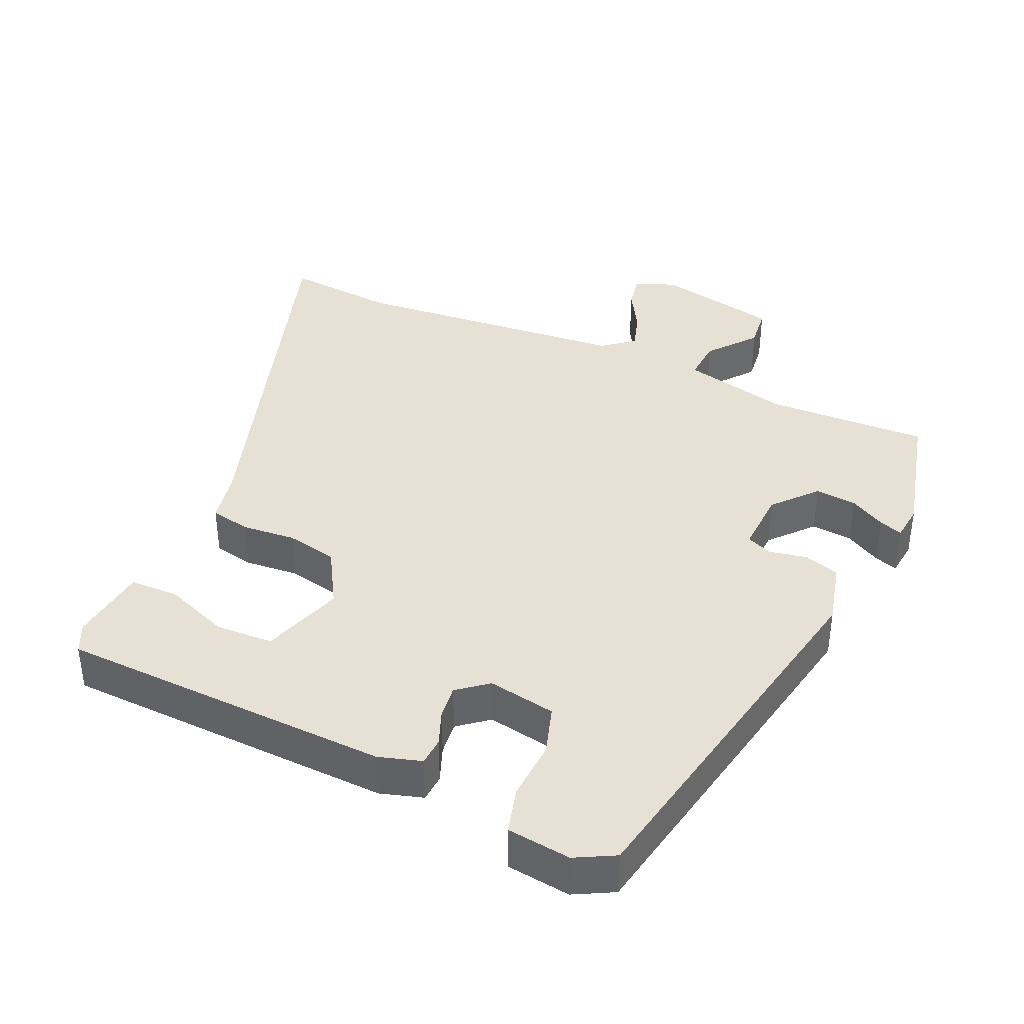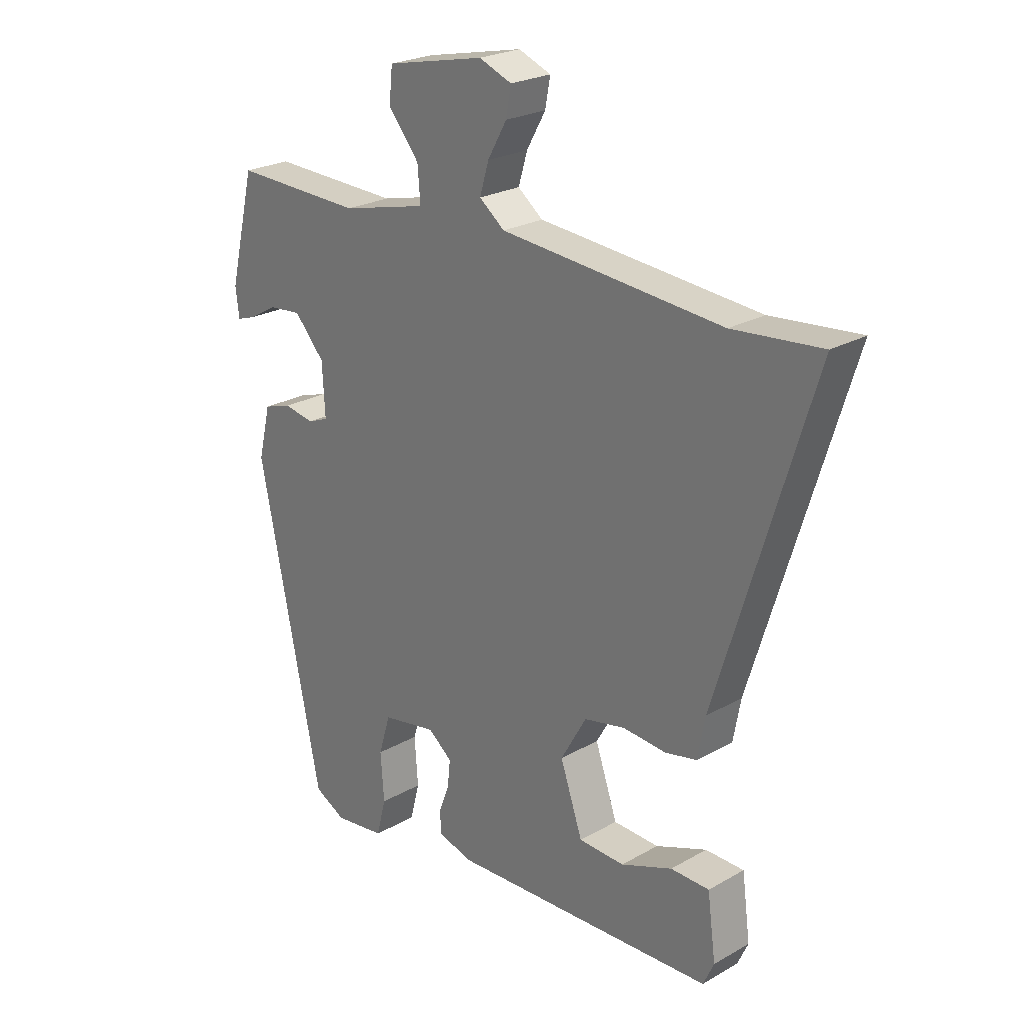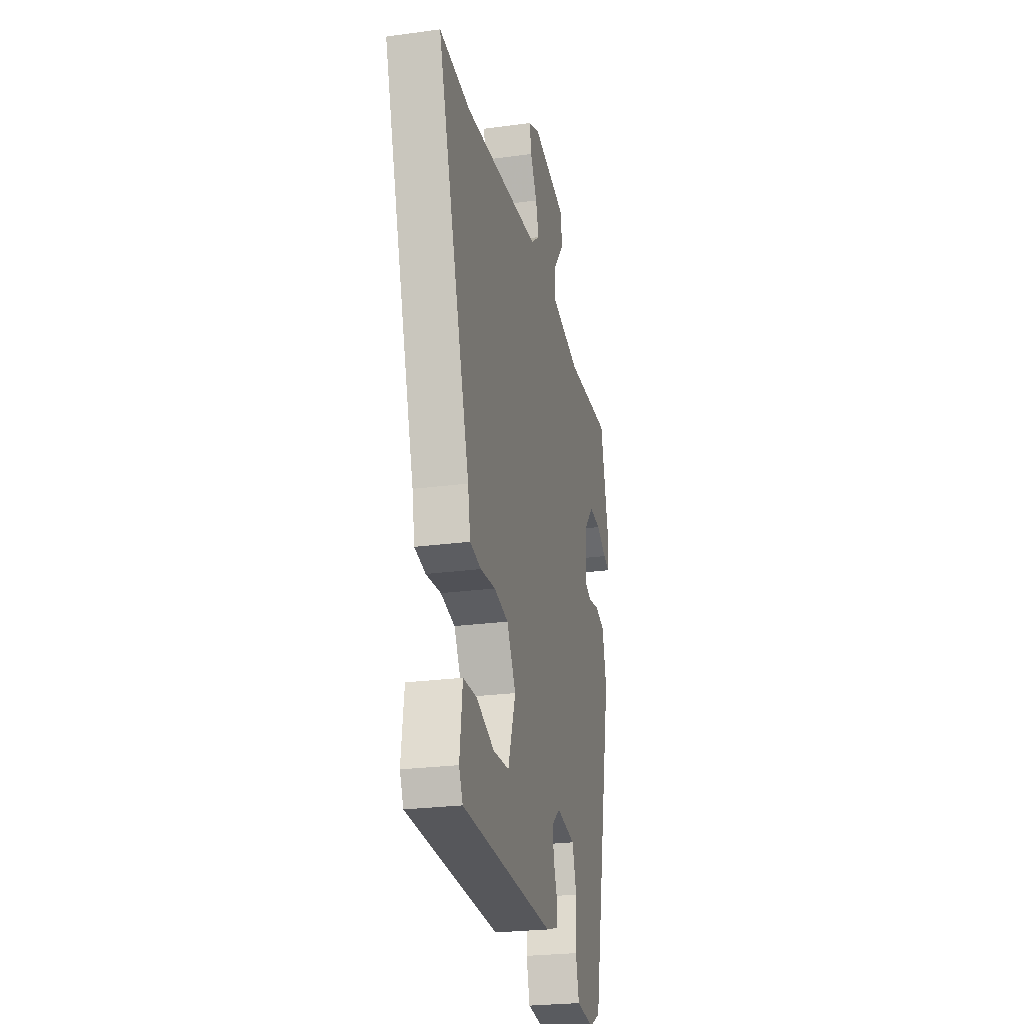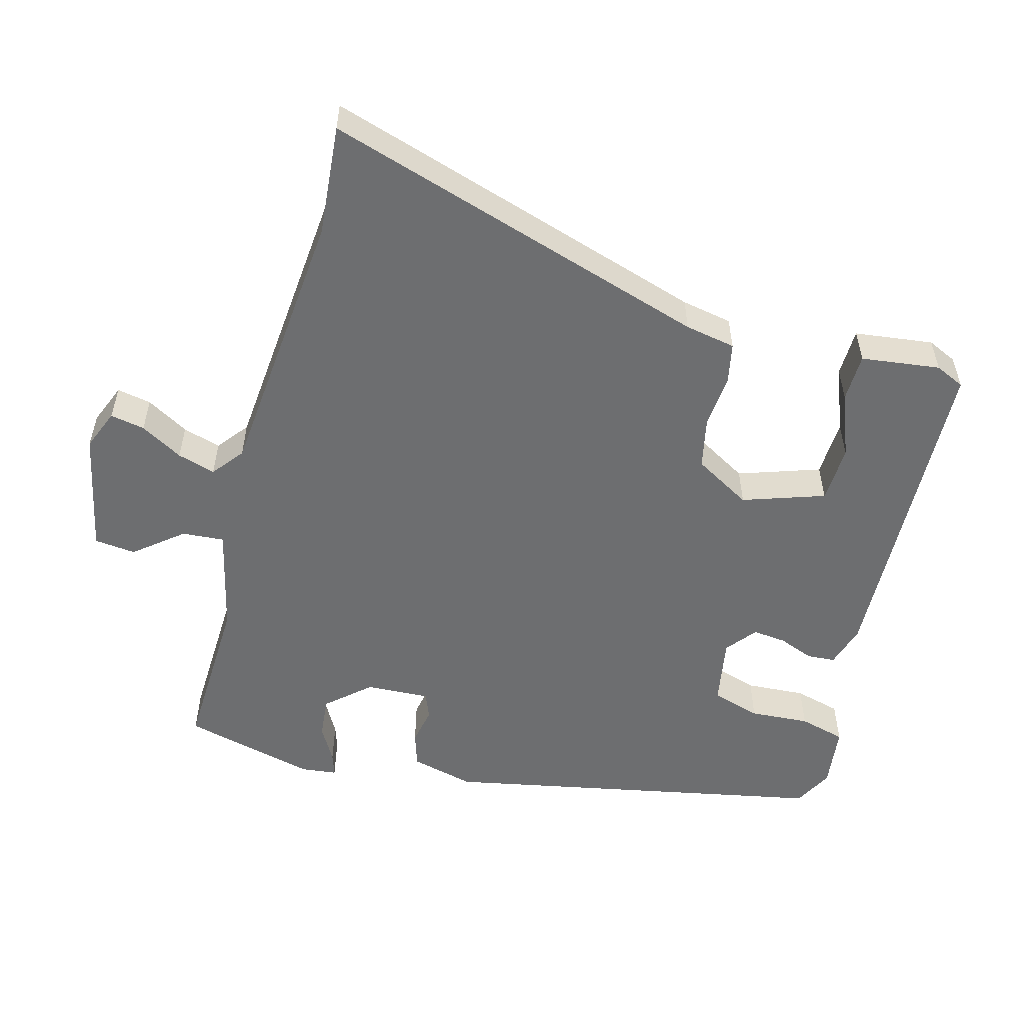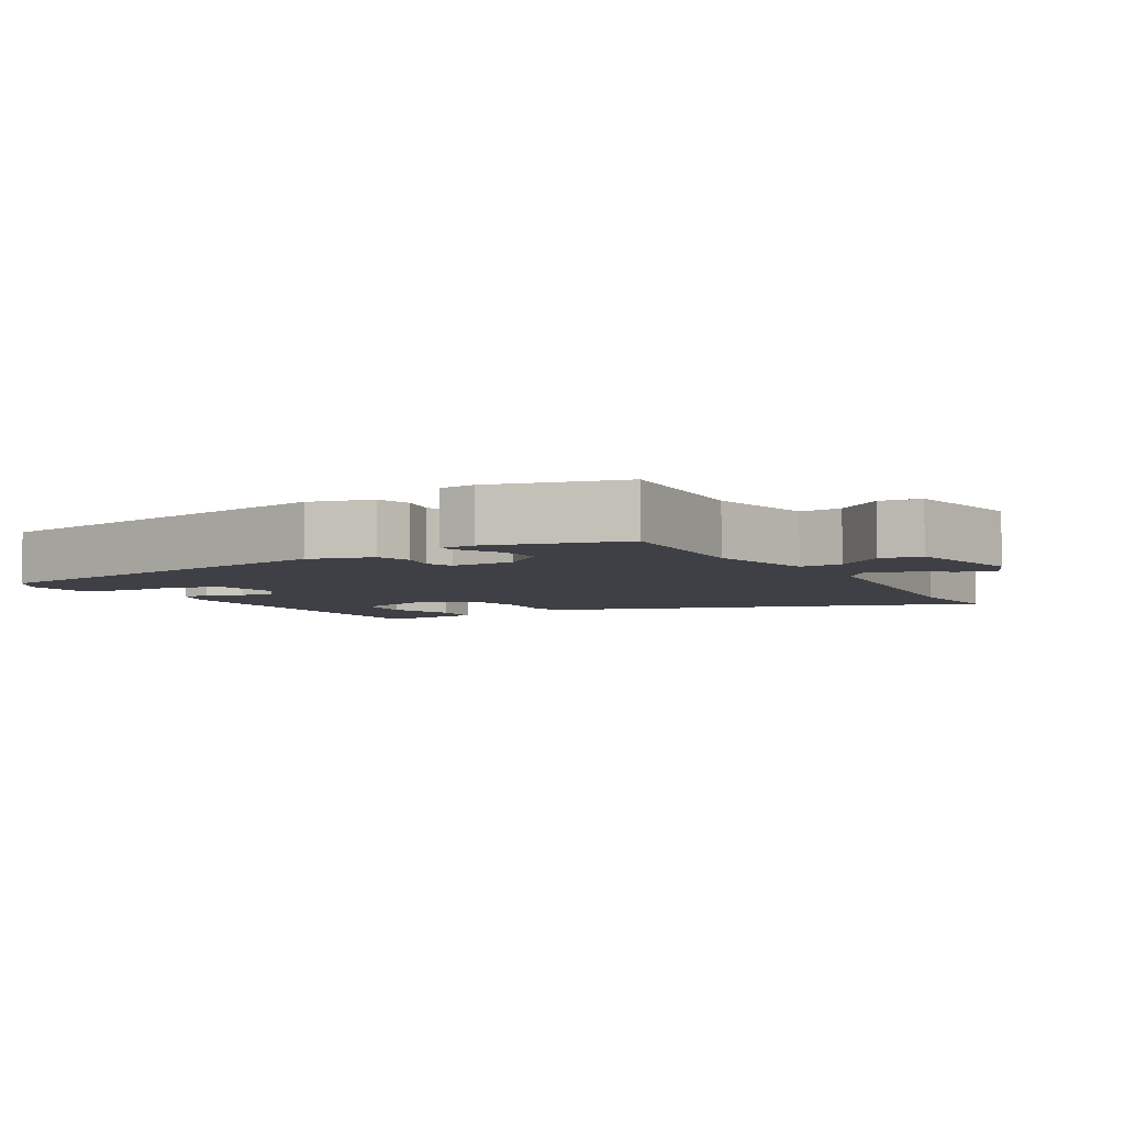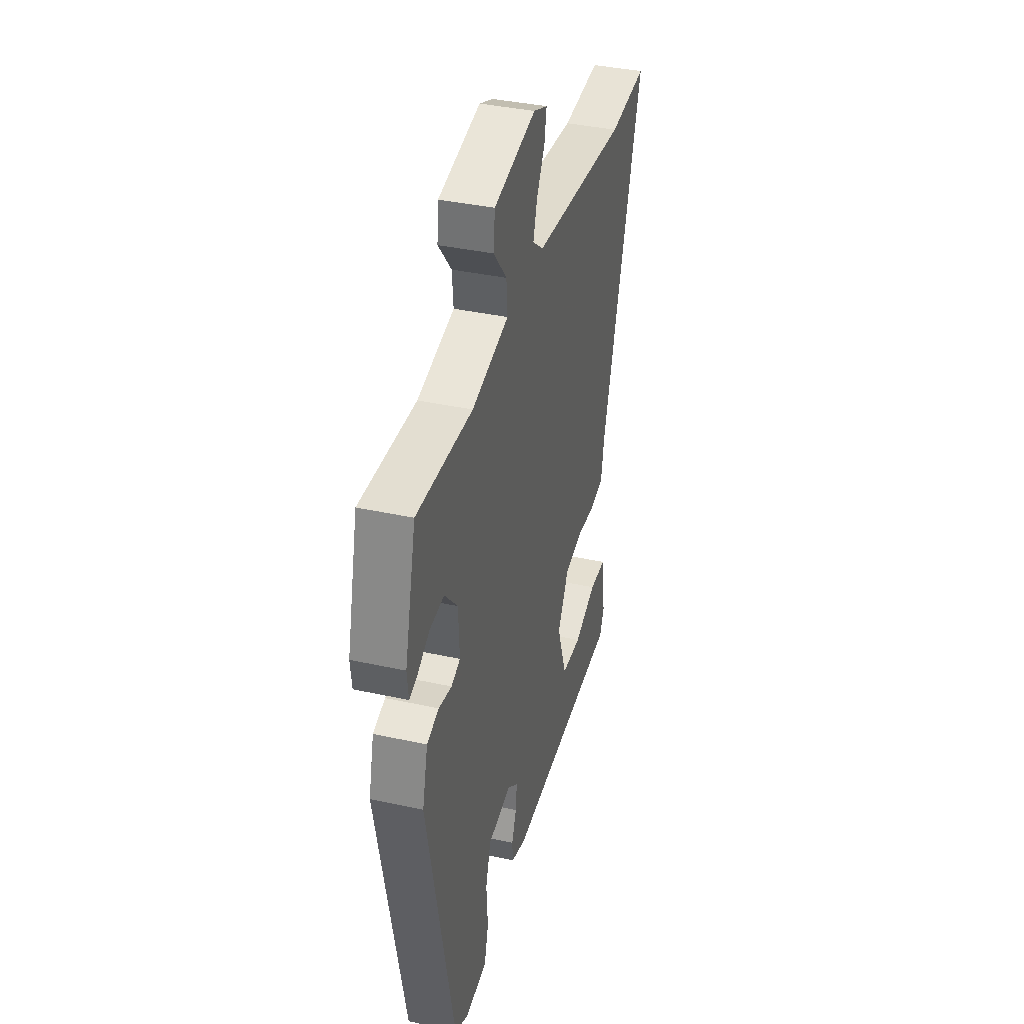
<metadata>
{"format":"obj","ext":"obj","renderer":"f3d","projection":"perspective","resolution":1024,"background":"white","views":[{"elev":39.2,"azim":-156.4,"up":"+Y"},{"elev":24.1,"azim":46.7,"up":"+Z"},{"elev":-24.8,"azim":102.5,"up":"+Z"},{"elev":-54.2,"azim":74.5,"up":"+Y"},{"elev":-5.2,"azim":-61.3,"up":"+Y"},{"elev":37.5,"azim":-74.2,"up":"+Z"}]}
</metadata>
<code>
v 0.484 0.07 0.498
v 0.642 0.07 0.513
v 0.473 0.07 -0.039
v 0.46 0.07 -0.111
v 0.403 0.07 -0.123
v 0.326 0.07 -0.117
v 0.253 0.07 -0.133
v 0.207 0.07 -0.214
v 0.247 0.07 -0.33
v 0.329 0.07 -0.333
v 0.421 0.07 -0.297
v 0.49 0.07 -0.298
v 0.505 0.07 -0.41
v 0.486 0.07 -0.452
v 0.01 0.07 -0.473
v -0.051 0.07 -0.455
v -0.054 0.07 -0.415
v -0.035 0.07 -0.365
v -0.03 0.07 -0.317
v -0.073 0.07 -0.283
v -0.17 0.07 -0.301
v -0.191 0.07 -0.371
v -0.185 0.07 -0.456
v -0.202 0.07 -0.522
v -0.293 0.07 -0.534
v -0.349 0.07 -0.505
v -0.461 0.07 0.04
v -0.439 0.07 0.131
v -0.389 0.07 0.147
v -0.335 0.07 0.137
v -0.298 0.07 0.152
v -0.303 0.07 0.243
v -0.357 0.07 0.303
v -0.416 0.07 0.297
v -0.467 0.07 0.268
v -0.5 0.07 0.257
v -0.506 0.07 0.308
v -0.46 0.07 0.498
v -0.229 0.07 0.491
v -0.076 0.07 0.528
v -0.081 0.07 0.588
v -0.136 0.07 0.655
v -0.13 0.07 0.714
v 0.045 0.07 0.752
v 0.103 0.07 0.729
v 0.094 0.07 0.68
v 0.06 0.07 0.62
v 0.044 0.07 0.566
v 0.089 0.07 0.531
v 0.484 0 0.498
v 0.642 0 0.513
v 0.473 0 -0.039
v 0.46 0 -0.111
v 0.403 0 -0.123
v 0.326 0 -0.117
v 0.253 0 -0.133
v 0.207 0 -0.214
v 0.247 0 -0.33
v 0.329 0 -0.333
v 0.421 0 -0.297
v 0.49 0 -0.298
v 0.505 0 -0.41
v 0.486 0 -0.452
v 0.01 0 -0.473
v -0.051 0 -0.455
v -0.054 0 -0.415
v -0.035 0 -0.365
v -0.03 0 -0.317
v -0.073 0 -0.283
v -0.17 0 -0.301
v -0.191 0 -0.371
v -0.185 0 -0.456
v -0.202 0 -0.522
v -0.293 0 -0.534
v -0.349 0 -0.505
v -0.461 0 0.04
v -0.439 0 0.131
v -0.389 0 0.147
v -0.335 0 0.137
v -0.298 0 0.152
v -0.303 0 0.243
v -0.357 0 0.303
v -0.416 0 0.297
v -0.467 0 0.268
v -0.5 0 0.257
v -0.506 0 0.308
v -0.46 0 0.498
v -0.229 0 0.491
v -0.076 0 0.528
v -0.081 0 0.588
v -0.136 0 0.655
v -0.13 0 0.714
v 0.045 0 0.752
v 0.103 0 0.729
v 0.094 0 0.68
v 0.06 0 0.62
v 0.044 0 0.566
v 0.089 0 0.531
f 45 46 47
f 44 45 47
f 43 44 47
f 42 43 47
f 41 42 47
f 40 41 47 48
f 37 38 39
f 36 37 39
f 35 36 39
f 34 35 39
f 33 34 39 40
f 40 48 49
f 33 40 49
f 32 33 49
f 28 29 30
f 27 28 30
f 26 27 30
f 25 26 30
f 24 25 30
f 23 24 30
f 22 23 30
f 21 22 30 31
f 32 49 1
f 31 32 1
f 21 31 1
f 20 21 1
f 16 17 18
f 15 16 18
f 13 14 15
f 12 13 15
f 11 12 15
f 10 11 15
f 9 10 15 18
f 8 9 18 19
f 3 4 5 6
f 3 6 7
f 2 3 7
f 1 2 7
f 8 19 20
f 7 8 20
f 1 7 20
f 96 95 94
f 96 94 93
f 96 93 92
f 96 92 91
f 96 91 90
f 97 96 90 89
f 88 87 86
f 88 86 85
f 88 85 84
f 88 84 83
f 89 88 83 82
f 98 97 89
f 98 89 82
f 98 82 81
f 79 78 77
f 79 77 76
f 79 76 75
f 79 75 74
f 79 74 73
f 79 73 72
f 79 72 71
f 80 79 71 70
f 50 98 81
f 50 81 80
f 50 80 70
f 50 70 69
f 67 66 65
f 67 65 64
f 64 63 62
f 64 62 61
f 64 61 60
f 64 60 59
f 67 64 59 58
f 68 67 58 57
f 55 54 53 52
f 56 55 52
f 56 52 51
f 56 51 50
f 69 68 57
f 69 57 56
f 69 56 50
f 1 50 51 2
f 2 51 52 3
f 3 52 53 4
f 4 53 54 5
f 5 54 55 6
f 6 55 56 7
f 7 56 57 8
f 8 57 58 9
f 9 58 59 10
f 10 59 60 11
f 11 60 61 12
f 12 61 62 13
f 13 62 63 14
f 14 63 64 15
f 15 64 65 16
f 16 65 66 17
f 17 66 67 18
f 18 67 68 19
f 19 68 69 20
f 20 69 70 21
f 21 70 71 22
f 22 71 72 23
f 23 72 73 24
f 24 73 74 25
f 25 74 75 26
f 26 75 76 27
f 27 76 77 28
f 28 77 78 29
f 29 78 79 30
f 30 79 80 31
f 31 80 81 32
f 32 81 82 33
f 33 82 83 34
f 34 83 84 35
f 35 84 85 36
f 36 85 86 37
f 37 86 87 38
f 38 87 88 39
f 39 88 89 40
f 40 89 90 41
f 41 90 91 42
f 42 91 92 43
f 43 92 93 44
f 44 93 94 45
f 45 94 95 46
f 46 95 96 47
f 47 96 97 48
f 48 97 98 49
f 49 98 50 1

</code>
